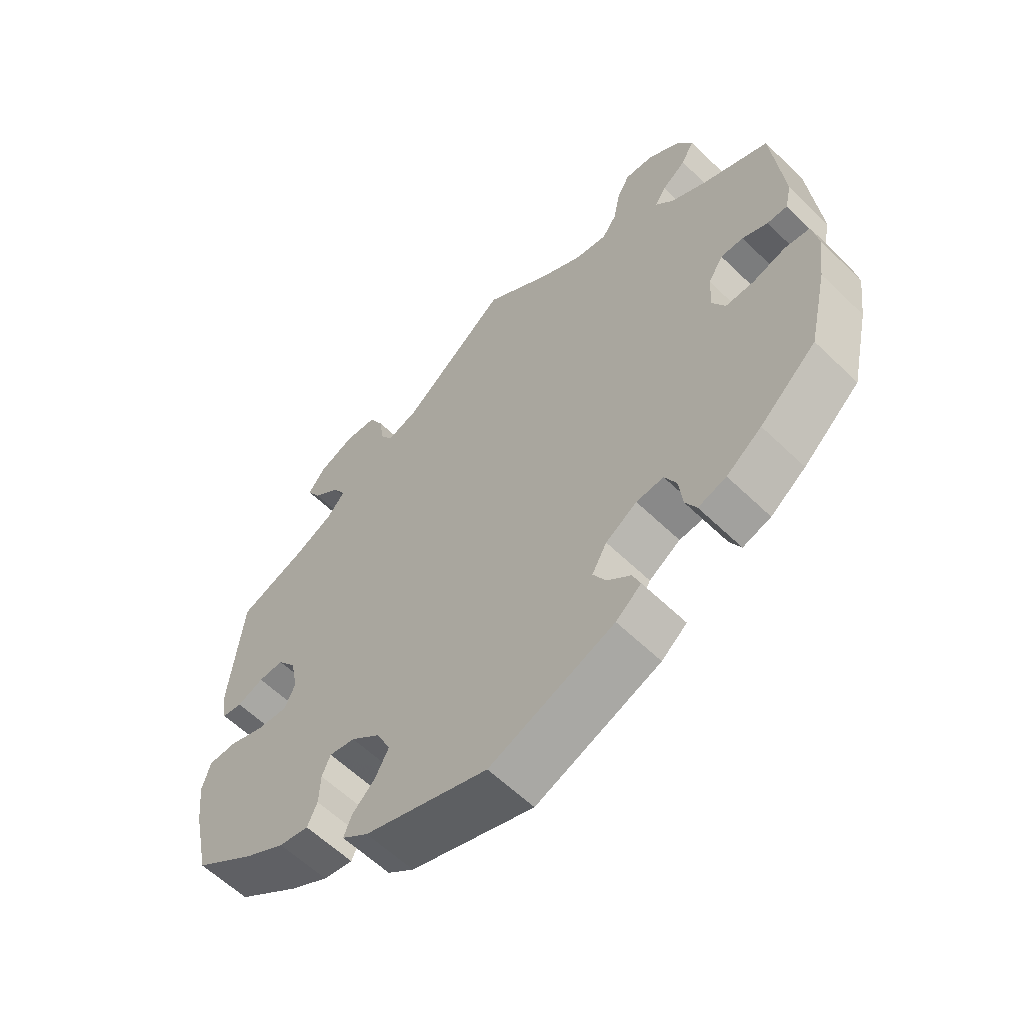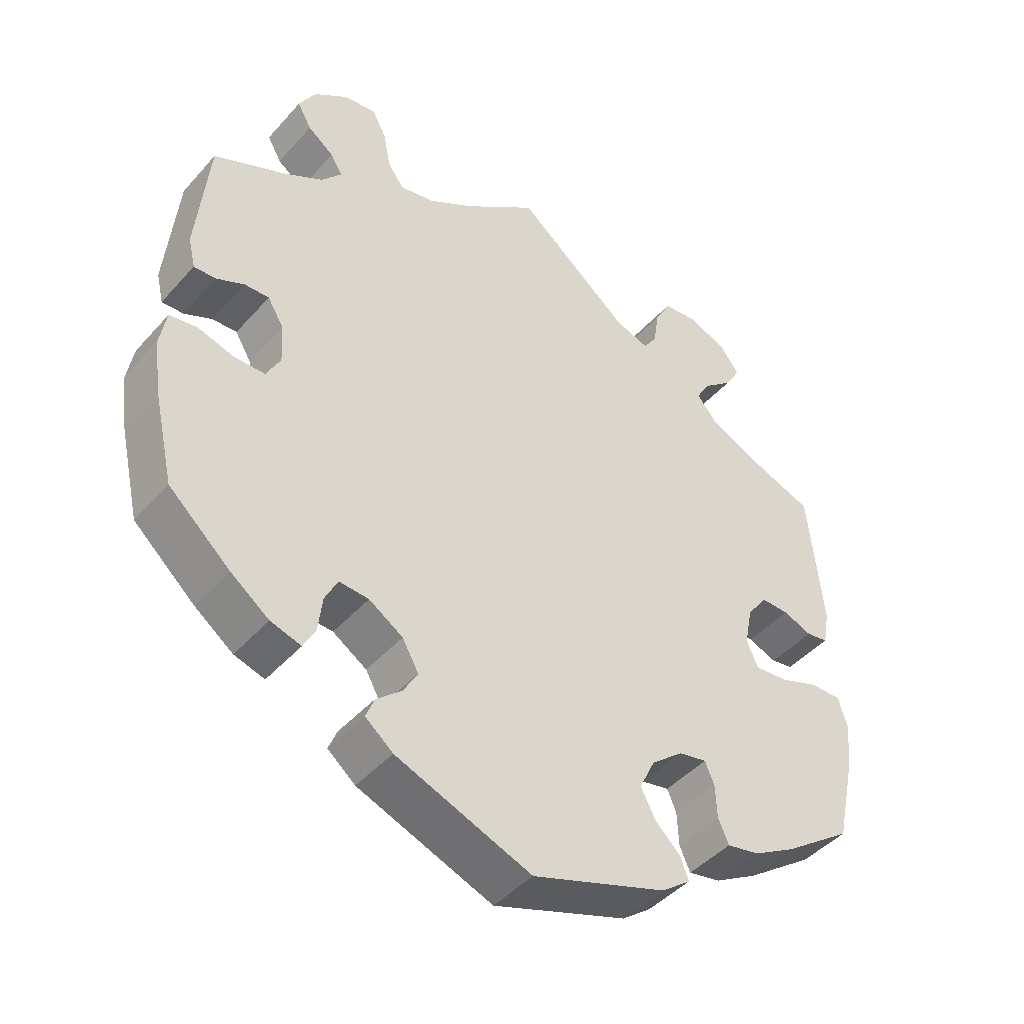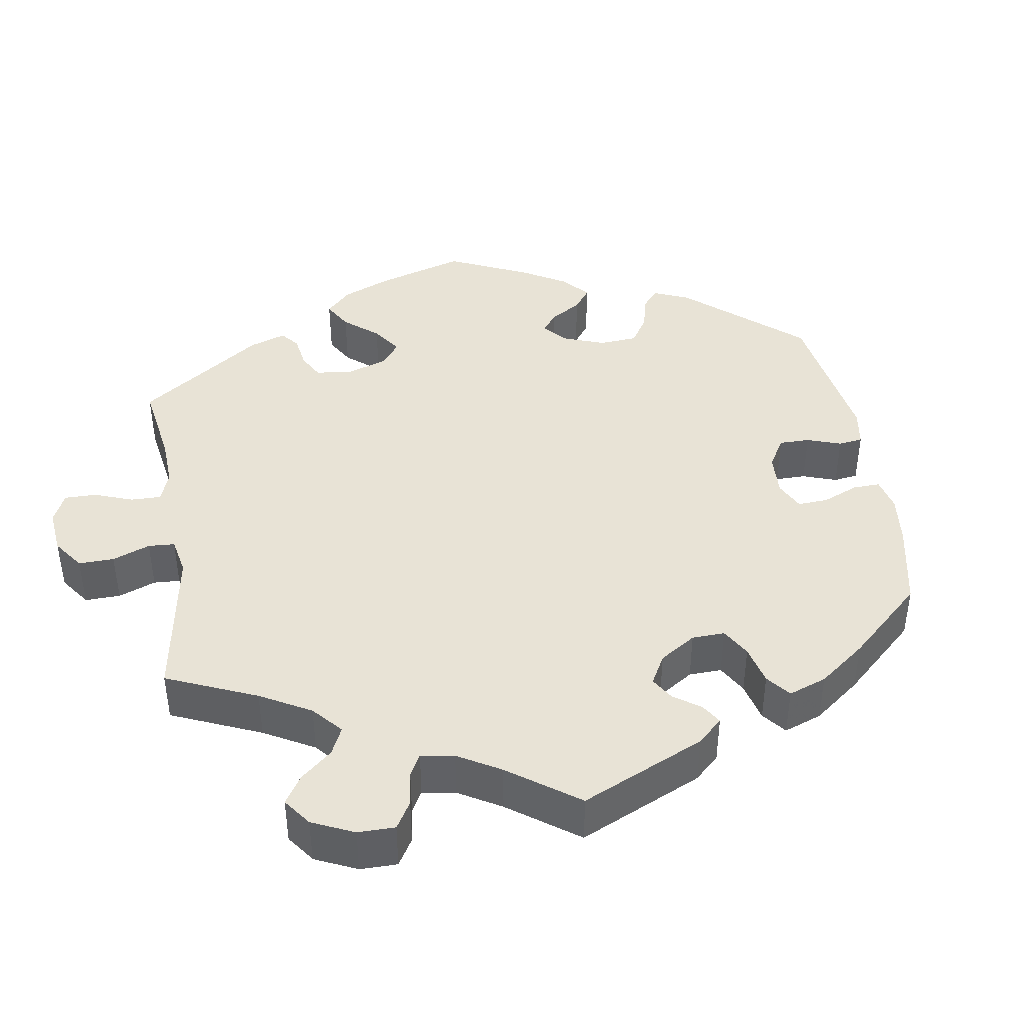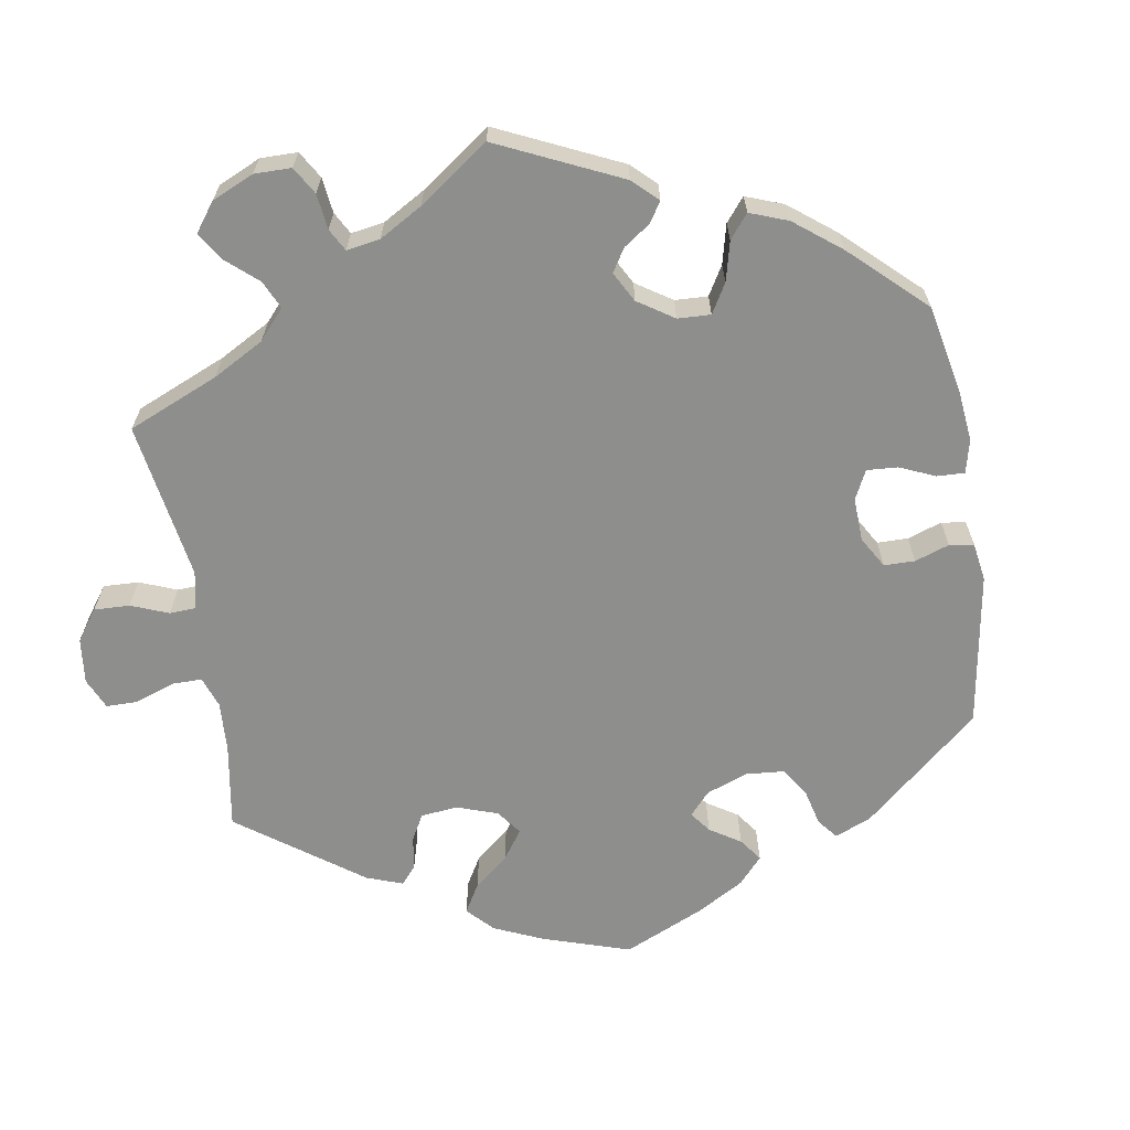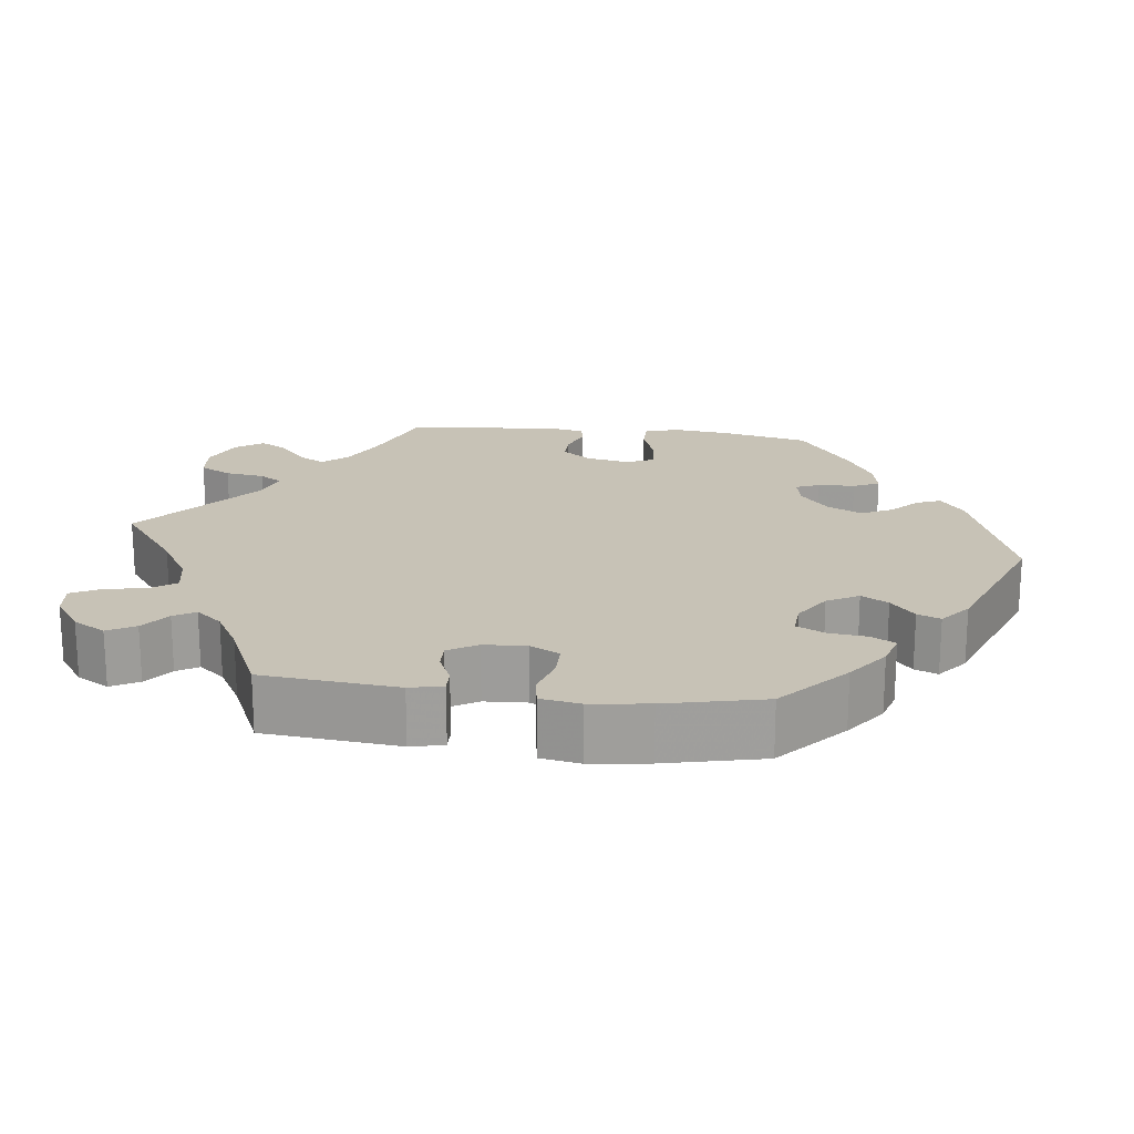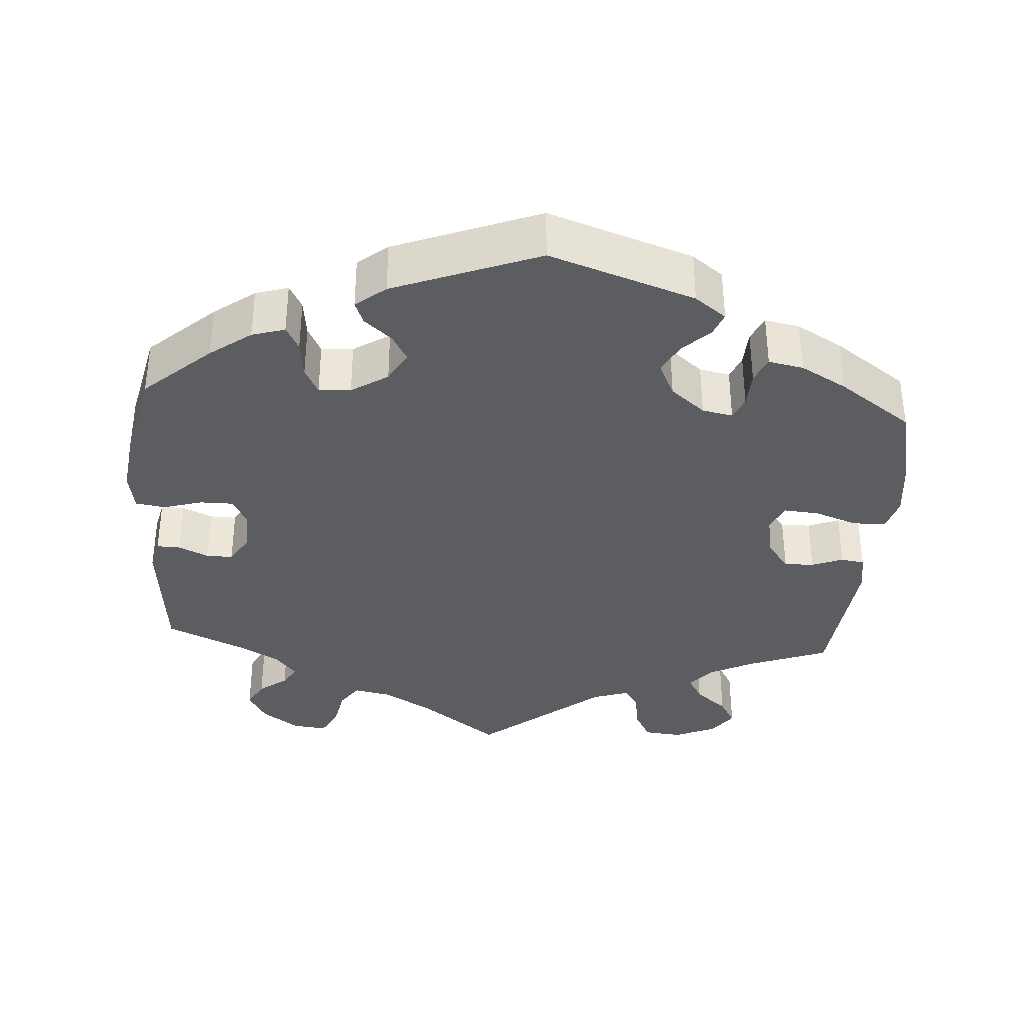
<metadata>
{"format":"obj","ext":"obj","renderer":"f3d","projection":"perspective","resolution":1024,"background":"white","views":[{"elev":-59.9,"azim":45.3,"up":"+Z"},{"elev":-44.4,"azim":141.7,"up":"+Z"},{"elev":41.7,"azim":50.9,"up":"+Y"},{"elev":-64.9,"azim":69.1,"up":"+Y"},{"elev":19.3,"azim":97.0,"up":"+Y"},{"elev":-35.8,"azim":176.0,"up":"+Y"}]}
</metadata>
<code>
v 0.414 0.07 -0.366
v 0.36 0.07 -0.406
v 0.317 0.07 -0.419
v 0.3 0.07 -0.387
v 0.294 0.07 -0.337
v 0.276 0.07 -0.301
v 0.234 0.07 -0.304
v 0.186 0.07 -0.335
v 0.163 0.07 -0.376
v 0.183 0.07 -0.411
v 0.219 0.07 -0.442
v 0.231 0.07 -0.472
v 0.192 0.07 -0.504
v 0.001 0.07 -0.578
v -0.189 0.07 -0.513
v -0.23 0.07 -0.482
v -0.218 0.07 -0.451
v -0.183 0.07 -0.417
v -0.162 0.07 -0.377
v -0.184 0.07 -0.331
v -0.229 0.07 -0.294
v -0.269 0.07 -0.286
v -0.282 0.07 -0.317
v -0.284 0.07 -0.365
v -0.299 0.07 -0.399
v -0.345 0.07 -0.39
v -0.405 0.07 -0.356
v -0.501 0.07 -0.288
v -0.527 0.07 -0.17
v -0.535 0.07 -0.1
v -0.522 0.07 -0.055
v -0.478 0.07 -0.055
v -0.423 0.07 -0.075
v -0.376 0.07 -0.079
v -0.36 0.07 -0.042
v -0.371 0.07 0.014
v -0.4 0.07 0.053
v -0.439 0.07 0.052
v -0.48 0.07 0.036
v -0.511 0.07 0.041
v -0.52 0.07 0.091
v -0.5 0.07 0.289
v -0.394 0.07 0.329
v -0.335 0.07 0.359
v -0.307 0.07 0.392
v -0.327 0.07 0.426
v -0.369 0.07 0.461
v -0.39 0.07 0.497
v -0.364 0.07 0.533
v -0.309 0.07 0.557
v -0.259 0.07 0.552
v -0.237 0.07 0.511
v -0.229 0.07 0.459
v -0.21 0.07 0.43
v -0.162 0.07 0.446
v 0 0.07 0.578
v 0.103 0.07 0.501
v 0.168 0.07 0.462
v 0.218 0.07 0.452
v 0.241 0.07 0.485
v 0.251 0.07 0.538
v 0.271 0.07 0.576
v 0.316 0.07 0.571
v 0.365 0.07 0.536
v 0.389 0.07 0.494
v 0.369 0.07 0.458
v 0.332 0.07 0.43
v 0.315 0.07 0.402
v 0.343 0.07 0.368
v 0.399 0.07 0.336
v 0.501 0.07 0.29
v 0.518 0.07 0.114
v 0.508 0.07 0.071
v 0.477 0.07 0.072
v 0.438 0.07 0.09
v 0.403 0.07 0.091
v 0.38 0.07 0.053
v 0.377 0.07 -0.003
v 0.397 0.07 -0.041
v 0.441 0.07 -0.041
v 0.492 0.07 -0.026
v 0.531 0.07 -0.032
v 0.54 0.07 -0.084
v 0.53 0.07 -0.16
v 0.501 0.07 -0.288
v 0.414 0 -0.366
v 0.36 0 -0.406
v 0.317 0 -0.419
v 0.3 0 -0.387
v 0.294 0 -0.337
v 0.276 0 -0.301
v 0.234 0 -0.304
v 0.186 0 -0.335
v 0.163 0 -0.376
v 0.183 0 -0.411
v 0.219 0 -0.442
v 0.231 0 -0.472
v 0.192 0 -0.504
v 0.001 0 -0.578
v -0.189 0 -0.513
v -0.23 0 -0.482
v -0.218 0 -0.451
v -0.183 0 -0.417
v -0.162 0 -0.377
v -0.184 0 -0.331
v -0.229 0 -0.294
v -0.269 0 -0.286
v -0.282 0 -0.317
v -0.284 0 -0.365
v -0.299 0 -0.399
v -0.345 0 -0.39
v -0.405 0 -0.356
v -0.501 0 -0.288
v -0.527 0 -0.17
v -0.535 0 -0.1
v -0.522 0 -0.055
v -0.478 0 -0.055
v -0.423 0 -0.075
v -0.376 0 -0.079
v -0.36 0 -0.042
v -0.371 0 0.014
v -0.4 0 0.053
v -0.439 0 0.052
v -0.48 0 0.036
v -0.511 0 0.041
v -0.52 0 0.091
v -0.5 0 0.289
v -0.394 0 0.329
v -0.335 0 0.359
v -0.307 0 0.392
v -0.327 0 0.426
v -0.369 0 0.461
v -0.39 0 0.497
v -0.364 0 0.533
v -0.309 0 0.557
v -0.259 0 0.552
v -0.237 0 0.511
v -0.229 0 0.459
v -0.21 0 0.43
v -0.162 0 0.446
v 0 0 0.578
v 0.103 0 0.501
v 0.168 0 0.462
v 0.218 0 0.452
v 0.241 0 0.485
v 0.251 0 0.538
v 0.271 0 0.576
v 0.316 0 0.571
v 0.365 0 0.536
v 0.389 0 0.494
v 0.369 0 0.458
v 0.332 0 0.43
v 0.315 0 0.402
v 0.343 0 0.368
v 0.399 0 0.336
v 0.501 0 0.29
v 0.518 0 0.114
v 0.508 0 0.071
v 0.477 0 0.072
v 0.438 0 0.09
v 0.403 0 0.091
v 0.38 0 0.053
v 0.377 0 -0.003
v 0.397 0 -0.041
v 0.441 0 -0.041
v 0.492 0 -0.026
v 0.531 0 -0.032
v 0.54 0 -0.084
v 0.53 0 -0.16
v 0.501 0 -0.288
f 80 81 82 83
f 79 80 83 84
f 72 73 74 75
f 70 71 72 75
f 69 70 75 76
f 68 69 76 77
f 64 65 66 67
f 64 67 68
f 63 64 68
f 60 61 62 63
f 59 60 63 68
f 58 59 68 77
f 55 56 57
f 54 55 57 58
f 50 51 52 53
f 50 53 54
f 49 50 54
f 46 47 48 49
f 45 46 49 54
f 44 45 54 58
f 40 41 42 43
f 38 39 40 43
f 37 38 43 44
f 36 37 44 58
f 30 31 32 33
f 30 33 34
f 29 30 34
f 28 29 34
f 27 28 34
f 26 27 34 35
f 23 24 25 26
f 22 23 26 35
f 15 16 17 18
f 15 18 19
f 14 15 19
f 13 14 19 20
f 10 11 12 13
f 9 10 13 20
f 2 3 4 5
f 2 5 6
f 1 2 6
f 79 84 85 1
f 36 58 77 78
f 21 22 35 36
f 8 9 20 21
f 7 8 21 36
f 6 7 36 78
f 1 6 78 79
f 168 167 166 165
f 169 168 165 164
f 160 159 158 157
f 160 157 156 155
f 161 160 155 154
f 162 161 154 153
f 152 151 150 149
f 153 152 149
f 153 149 148
f 148 147 146 145
f 153 148 145 144
f 162 153 144 143
f 142 141 140
f 143 142 140 139
f 138 137 136 135
f 139 138 135
f 139 135 134
f 134 133 132 131
f 139 134 131 130
f 143 139 130 129
f 128 127 126 125
f 128 125 124 123
f 129 128 123 122
f 143 129 122 121
f 118 117 116 115
f 119 118 115
f 119 115 114
f 119 114 113
f 119 113 112
f 120 119 112 111
f 111 110 109 108
f 120 111 108 107
f 103 102 101 100
f 104 103 100
f 104 100 99
f 105 104 99 98
f 98 97 96 95
f 105 98 95 94
f 90 89 88 87
f 91 90 87
f 91 87 86
f 86 170 169 164
f 163 162 143 121
f 121 120 107 106
f 106 105 94 93
f 121 106 93 92
f 163 121 92 91
f 164 163 91 86
f 1 86 87 2
f 2 87 88 3
f 3 88 89 4
f 4 89 90 5
f 5 90 91 6
f 6 91 92 7
f 7 92 93 8
f 8 93 94 9
f 9 94 95 10
f 10 95 96 11
f 11 96 97 12
f 12 97 98 13
f 13 98 99 14
f 14 99 100 15
f 15 100 101 16
f 16 101 102 17
f 17 102 103 18
f 18 103 104 19
f 19 104 105 20
f 20 105 106 21
f 21 106 107 22
f 22 107 108 23
f 23 108 109 24
f 24 109 110 25
f 25 110 111 26
f 26 111 112 27
f 27 112 113 28
f 28 113 114 29
f 29 114 115 30
f 30 115 116 31
f 31 116 117 32
f 32 117 118 33
f 33 118 119 34
f 34 119 120 35
f 35 120 121 36
f 36 121 122 37
f 37 122 123 38
f 38 123 124 39
f 39 124 125 40
f 40 125 126 41
f 41 126 127 42
f 42 127 128 43
f 43 128 129 44
f 44 129 130 45
f 45 130 131 46
f 46 131 132 47
f 47 132 133 48
f 48 133 134 49
f 49 134 135 50
f 50 135 136 51
f 51 136 137 52
f 52 137 138 53
f 53 138 139 54
f 54 139 140 55
f 55 140 141 56
f 56 141 142 57
f 57 142 143 58
f 58 143 144 59
f 59 144 145 60
f 60 145 146 61
f 61 146 147 62
f 62 147 148 63
f 63 148 149 64
f 64 149 150 65
f 65 150 151 66
f 66 151 152 67
f 67 152 153 68
f 68 153 154 69
f 69 154 155 70
f 70 155 156 71
f 71 156 157 72
f 72 157 158 73
f 73 158 159 74
f 74 159 160 75
f 75 160 161 76
f 76 161 162 77
f 77 162 163 78
f 78 163 164 79
f 79 164 165 80
f 80 165 166 81
f 81 166 167 82
f 82 167 168 83
f 83 168 169 84
f 84 169 170 85
f 85 170 86 1

</code>
